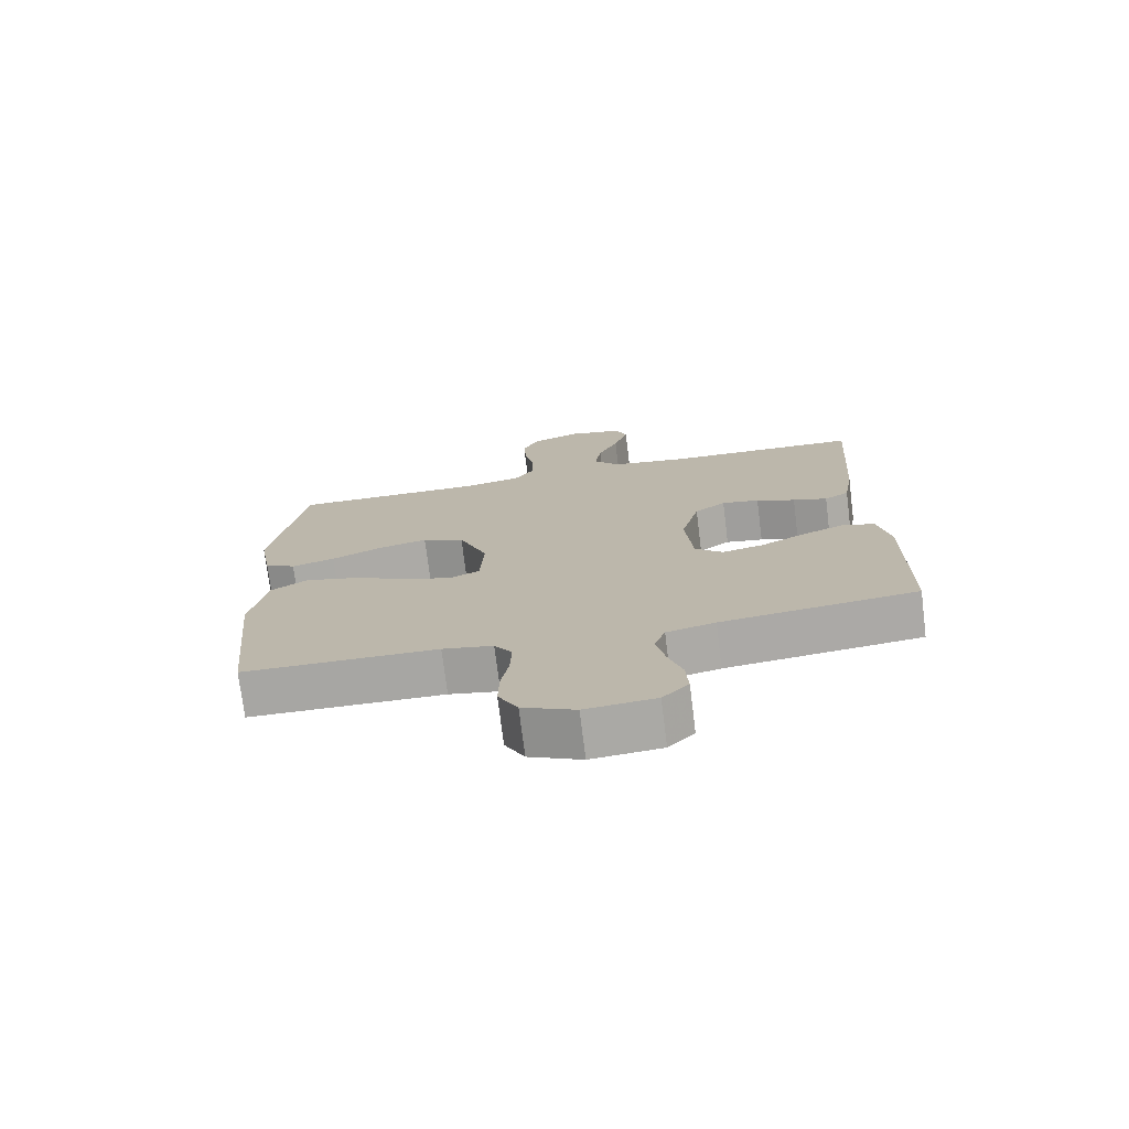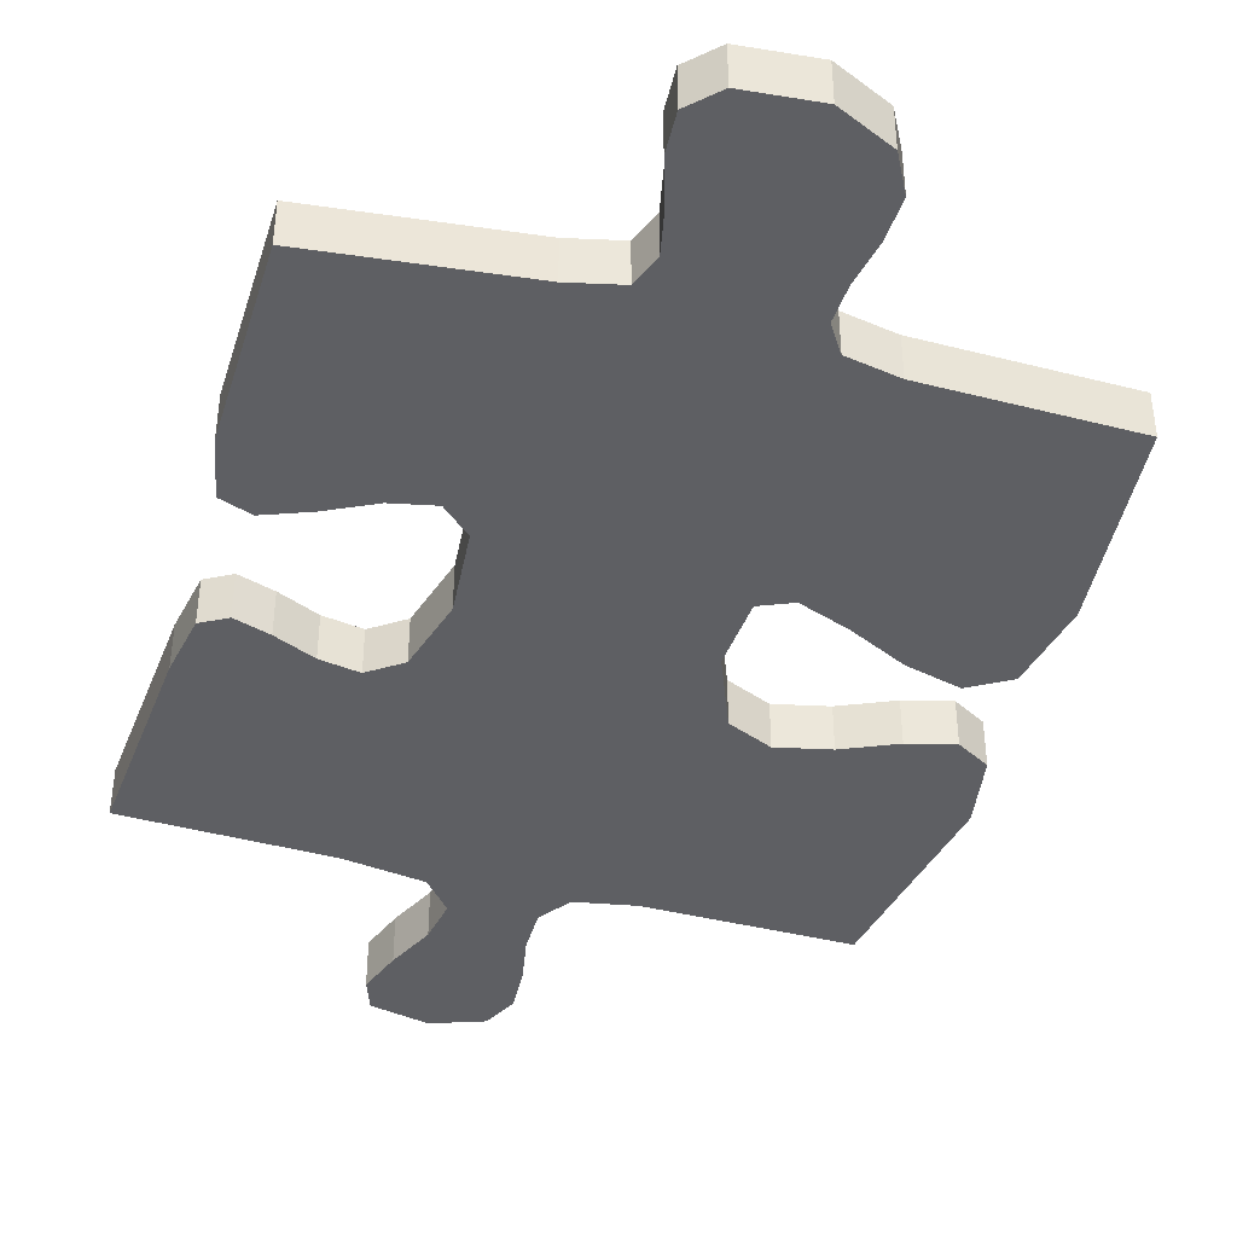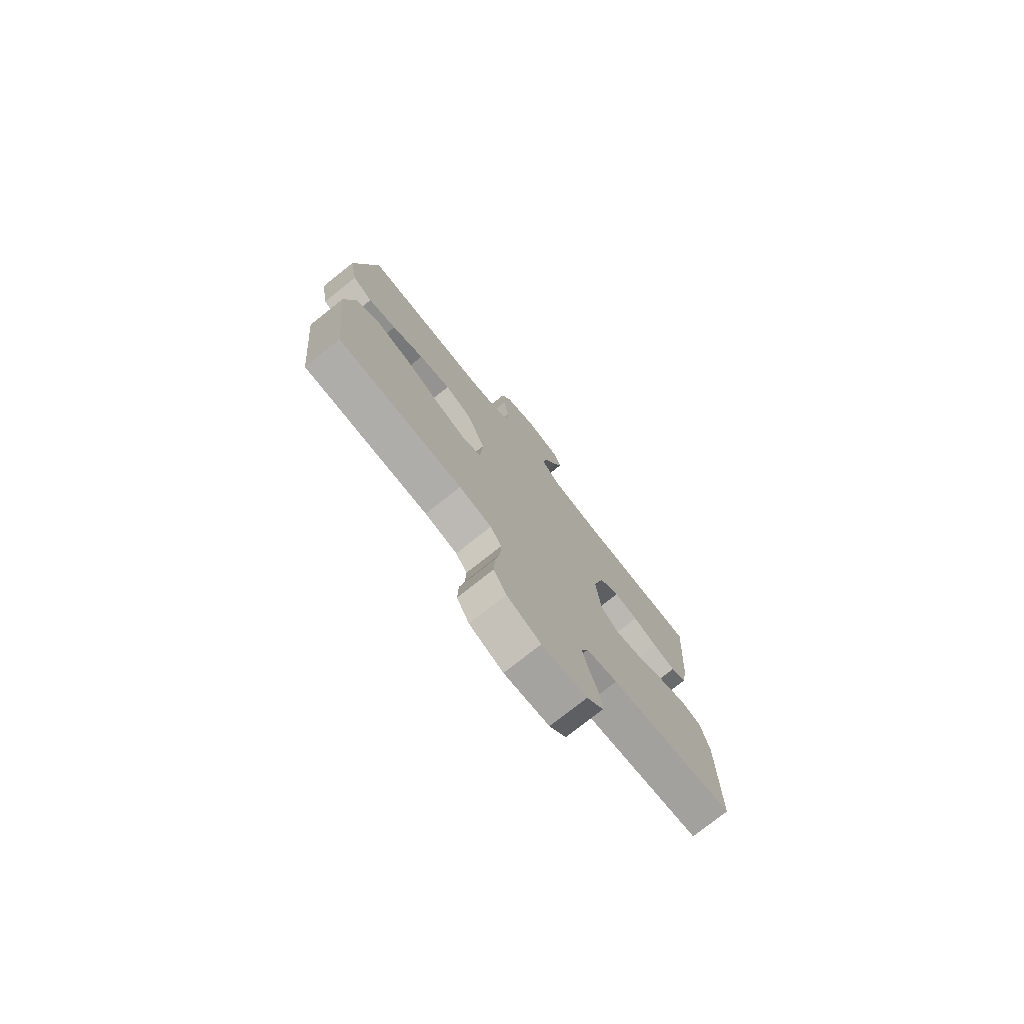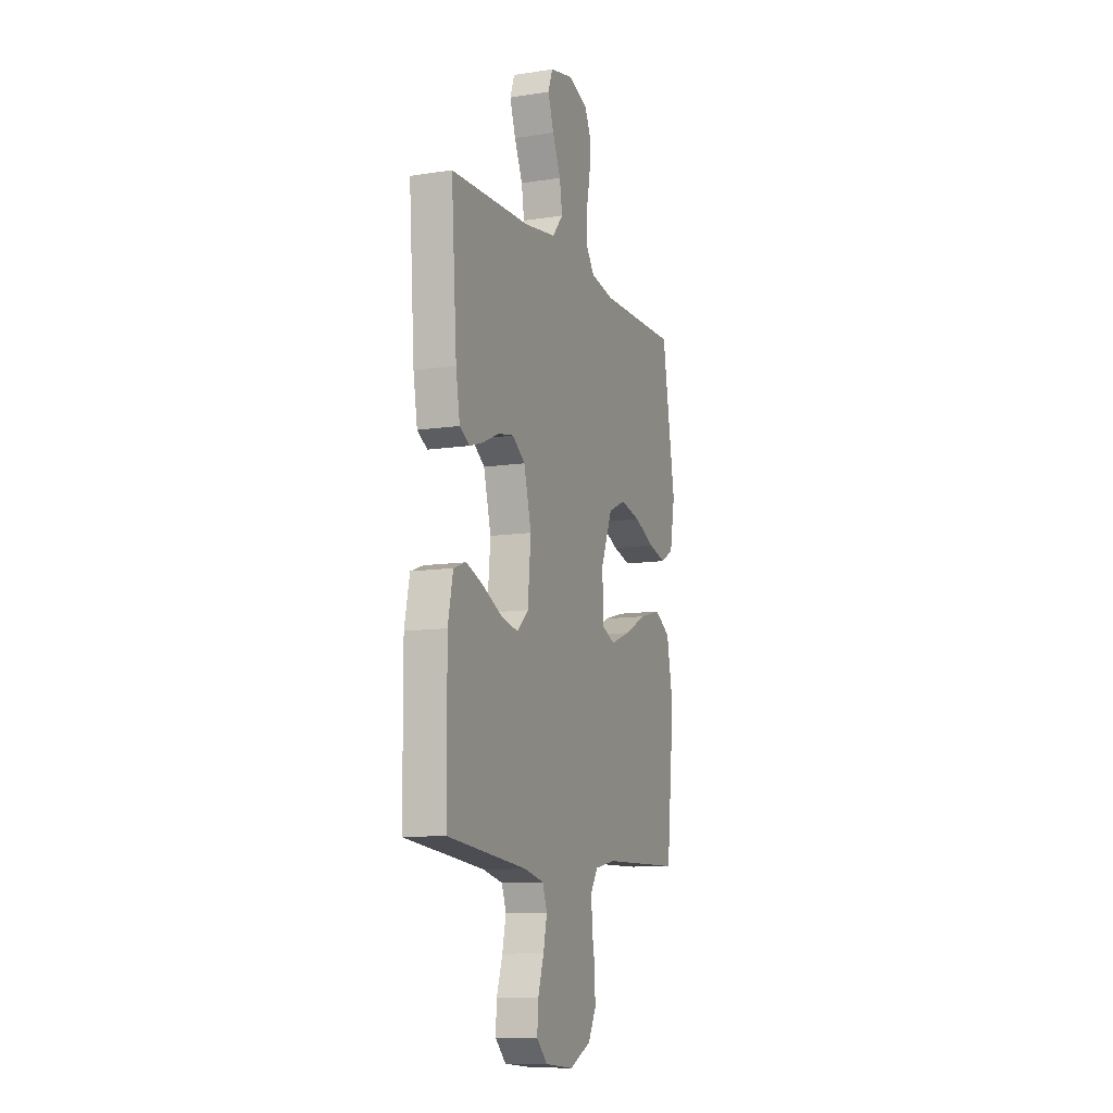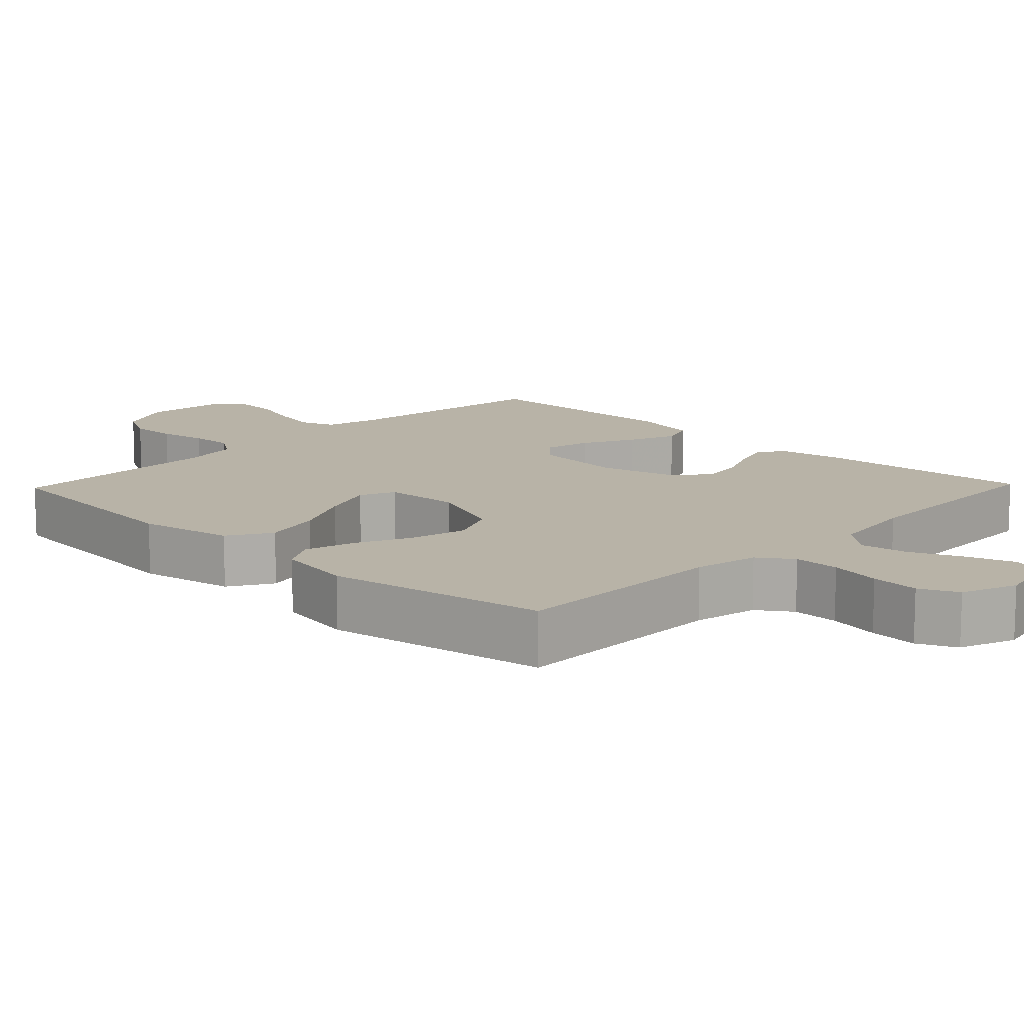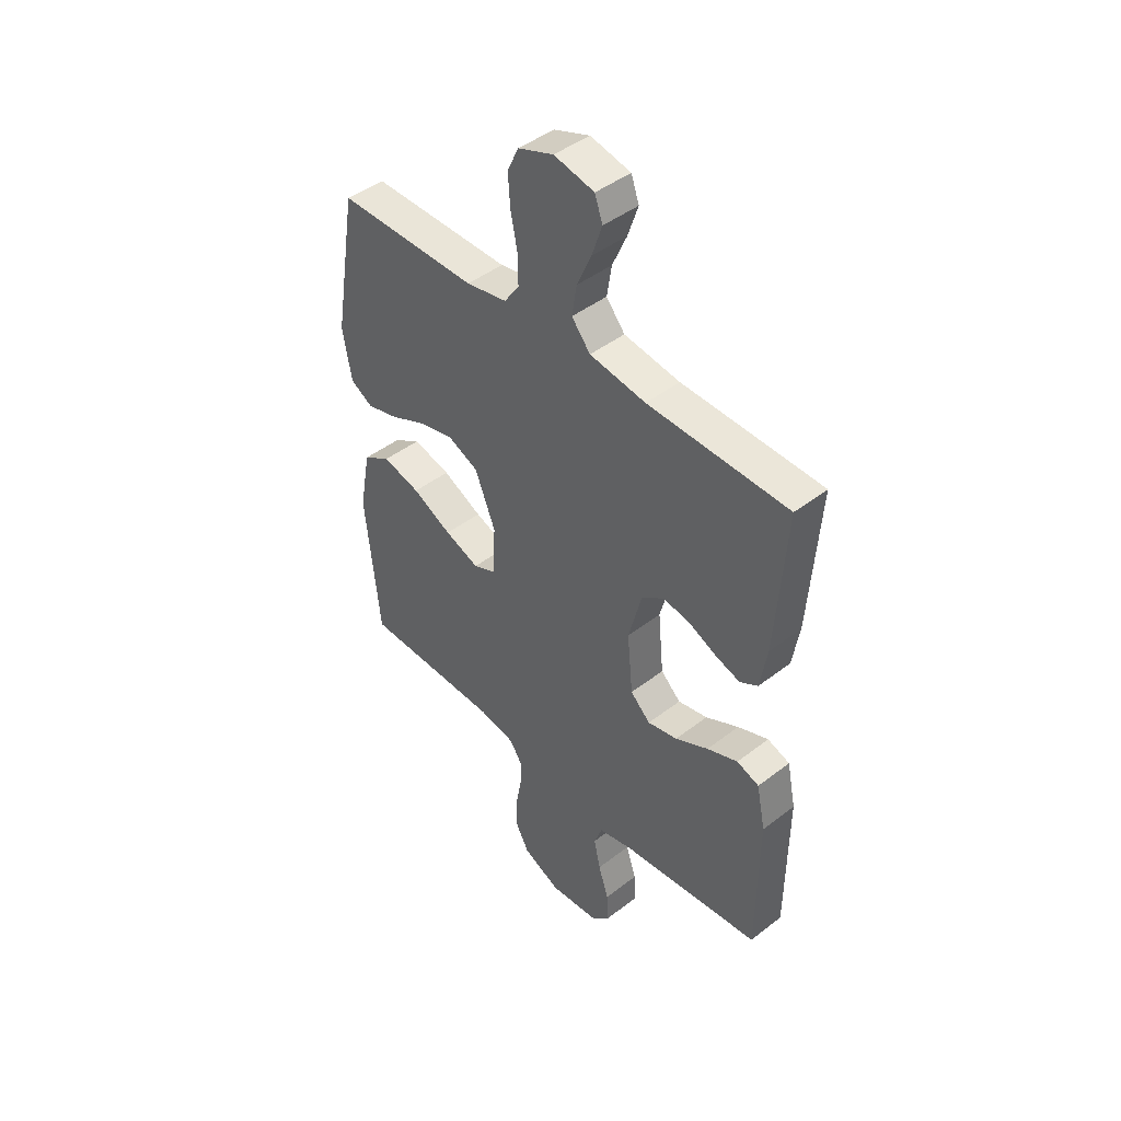
<metadata>
{"format":"obj","ext":"obj","renderer":"f3d","projection":"perspective","resolution":1024,"background":"white","views":[{"elev":-74.4,"azim":7.1,"up":"+Z"},{"elev":-41.6,"azim":163.5,"up":"+Y"},{"elev":-76.7,"azim":-51.5,"up":"+Z"},{"elev":-10.4,"azim":111.3,"up":"+Z"},{"elev":12.7,"azim":-46.1,"up":"+Y"},{"elev":44.6,"azim":48.0,"up":"+Z"}]}
</metadata>
<code>
v 0.5 0.07 -0.5
v 0.2 0.07 -0.534
v 0.125 0.07 -0.552
v 0.108 0.07 -0.599
v 0.122 0.07 -0.663
v 0.144 0.07 -0.731
v 0.148 0.07 -0.792
v 0.108 0.07 -0.833
v 0 0.07 -0.843
v -0.081 0.07 -0.805
v -0.111 0.07 -0.749
v -0.109 0.07 -0.684
v -0.097 0.07 -0.618
v -0.095 0.07 -0.56
v -0.122 0.07 -0.519
v -0.2 0.07 -0.504
v -0.5 0.07 -0.5
v -0.53 0.07 -0.2
v -0.506 0.07 -0.071
v -0.447 0.07 -0.035
v -0.366 0.07 -0.056
v -0.281 0.07 -0.098
v -0.207 0.07 -0.126
v -0.159 0.07 -0.105
v -0.153 0.07 0
v -0.197 0.07 0.108
v -0.262 0.07 0.137
v -0.339 0.07 0.119
v -0.416 0.07 0.084
v -0.483 0.07 0.066
v -0.531 0.07 0.094
v -0.55 0.07 0.2
v -0.5 0.07 0.5
v -0.2 0.07 0.498
v -0.112 0.07 0.515
v -0.08 0.07 0.561
v -0.081 0.07 0.624
v -0.095 0.07 0.694
v -0.1 0.07 0.76
v -0.076 0.07 0.812
v 0 0.07 0.84
v 0.086 0.07 0.821
v 0.103 0.07 0.774
v 0.081 0.07 0.709
v 0.05 0.07 0.639
v 0.04 0.07 0.575
v 0.08 0.07 0.527
v 0.2 0.07 0.509
v 0.5 0.07 0.5
v 0.479 0.07 0.2
v 0.464 0.07 0.111
v 0.426 0.07 0.089
v 0.373 0.07 0.106
v 0.313 0.07 0.133
v 0.255 0.07 0.143
v 0.207 0.07 0.108
v 0.179 0.07 0
v 0.191 0.07 -0.127
v 0.234 0.07 -0.167
v 0.298 0.07 -0.153
v 0.369 0.07 -0.117
v 0.435 0.07 -0.091
v 0.483 0.07 -0.108
v 0.502 0.07 -0.2
v 0.5 0 -0.5
v 0.2 0 -0.534
v 0.125 0 -0.552
v 0.108 0 -0.599
v 0.122 0 -0.663
v 0.144 0 -0.731
v 0.148 0 -0.792
v 0.108 0 -0.833
v 0 0 -0.843
v -0.081 0 -0.805
v -0.111 0 -0.749
v -0.109 0 -0.684
v -0.097 0 -0.618
v -0.095 0 -0.56
v -0.122 0 -0.519
v -0.2 0 -0.504
v -0.5 0 -0.5
v -0.53 0 -0.2
v -0.506 0 -0.071
v -0.447 0 -0.035
v -0.366 0 -0.056
v -0.281 0 -0.098
v -0.207 0 -0.126
v -0.159 0 -0.105
v -0.153 0 0
v -0.197 0 0.108
v -0.262 0 0.137
v -0.339 0 0.119
v -0.416 0 0.084
v -0.483 0 0.066
v -0.531 0 0.094
v -0.55 0 0.2
v -0.5 0 0.5
v -0.2 0 0.498
v -0.112 0 0.515
v -0.08 0 0.561
v -0.081 0 0.624
v -0.095 0 0.694
v -0.1 0 0.76
v -0.076 0 0.812
v 0 0 0.84
v 0.086 0 0.821
v 0.103 0 0.774
v 0.081 0 0.709
v 0.05 0 0.639
v 0.04 0 0.575
v 0.08 0 0.527
v 0.2 0 0.509
v 0.5 0 0.5
v 0.479 0 0.2
v 0.464 0 0.111
v 0.426 0 0.089
v 0.373 0 0.106
v 0.313 0 0.133
v 0.255 0 0.143
v 0.207 0 0.108
v 0.179 0 0
v 0.191 0 -0.127
v 0.234 0 -0.167
v 0.298 0 -0.153
v 0.369 0 -0.117
v 0.435 0 -0.091
v 0.483 0 -0.108
v 0.502 0 -0.2
f 64 1 2
f 63 64 2
f 62 63 2
f 61 62 2
f 60 61 2
f 59 60 2 3
f 58 59 3 4
f 57 58 4
f 52 53 54
f 51 52 54
f 50 51 54
f 49 50 54
f 48 49 54
f 47 48 54 55
f 46 47 55 56
f 43 44 45
f 42 43 45
f 41 42 45
f 40 41 45
f 39 40 45
f 38 39 45
f 37 38 45
f 36 37 45 46
f 46 56 57
f 36 46 57
f 35 36 57
f 32 33 34
f 31 32 34
f 30 31 34
f 29 30 34
f 28 29 34
f 27 28 34 35
f 20 21 22
f 19 20 22
f 18 19 22
f 17 18 22
f 16 17 22
f 15 16 22 23
f 14 15 23 24
f 11 12 13
f 10 11 13
f 9 10 13
f 8 9 13
f 7 8 13
f 6 7 13
f 5 6 13
f 4 5 13 14
f 14 24 25
f 4 14 25
f 57 4 25
f 26 27 35 57
f 25 26 57
f 66 65 128
f 66 128 127
f 66 127 126
f 66 126 125
f 66 125 124
f 67 66 124 123
f 68 67 123 122
f 68 122 121
f 118 117 116
f 118 116 115
f 118 115 114
f 118 114 113
f 118 113 112
f 119 118 112 111
f 120 119 111 110
f 109 108 107
f 109 107 106
f 109 106 105
f 109 105 104
f 109 104 103
f 109 103 102
f 109 102 101
f 110 109 101 100
f 121 120 110
f 121 110 100
f 121 100 99
f 98 97 96
f 98 96 95
f 98 95 94
f 98 94 93
f 98 93 92
f 99 98 92 91
f 86 85 84
f 86 84 83
f 86 83 82
f 86 82 81
f 86 81 80
f 87 86 80 79
f 88 87 79 78
f 77 76 75
f 77 75 74
f 77 74 73
f 77 73 72
f 77 72 71
f 77 71 70
f 77 70 69
f 78 77 69 68
f 89 88 78
f 89 78 68
f 89 68 121
f 121 99 91 90
f 121 90 89
f 1 65 66 2
f 2 66 67 3
f 3 67 68 4
f 4 68 69 5
f 5 69 70 6
f 6 70 71 7
f 7 71 72 8
f 8 72 73 9
f 9 73 74 10
f 10 74 75 11
f 11 75 76 12
f 12 76 77 13
f 13 77 78 14
f 14 78 79 15
f 15 79 80 16
f 16 80 81 17
f 17 81 82 18
f 18 82 83 19
f 19 83 84 20
f 20 84 85 21
f 21 85 86 22
f 22 86 87 23
f 23 87 88 24
f 24 88 89 25
f 25 89 90 26
f 26 90 91 27
f 27 91 92 28
f 28 92 93 29
f 29 93 94 30
f 30 94 95 31
f 31 95 96 32
f 32 96 97 33
f 33 97 98 34
f 34 98 99 35
f 35 99 100 36
f 36 100 101 37
f 37 101 102 38
f 38 102 103 39
f 39 103 104 40
f 40 104 105 41
f 41 105 106 42
f 42 106 107 43
f 43 107 108 44
f 44 108 109 45
f 45 109 110 46
f 46 110 111 47
f 47 111 112 48
f 48 112 113 49
f 49 113 114 50
f 50 114 115 51
f 51 115 116 52
f 52 116 117 53
f 53 117 118 54
f 54 118 119 55
f 55 119 120 56
f 56 120 121 57
f 57 121 122 58
f 58 122 123 59
f 59 123 124 60
f 60 124 125 61
f 61 125 126 62
f 62 126 127 63
f 63 127 128 64
f 64 128 65 1

</code>
